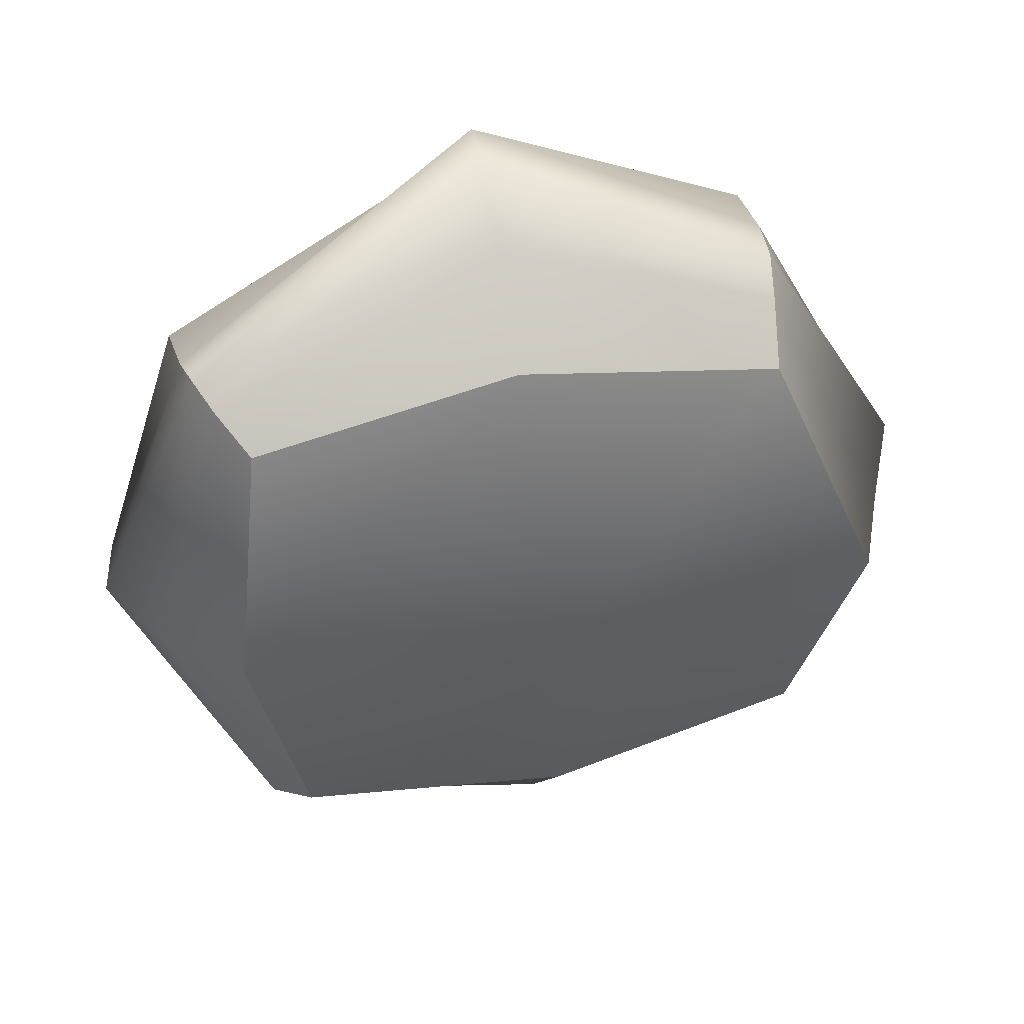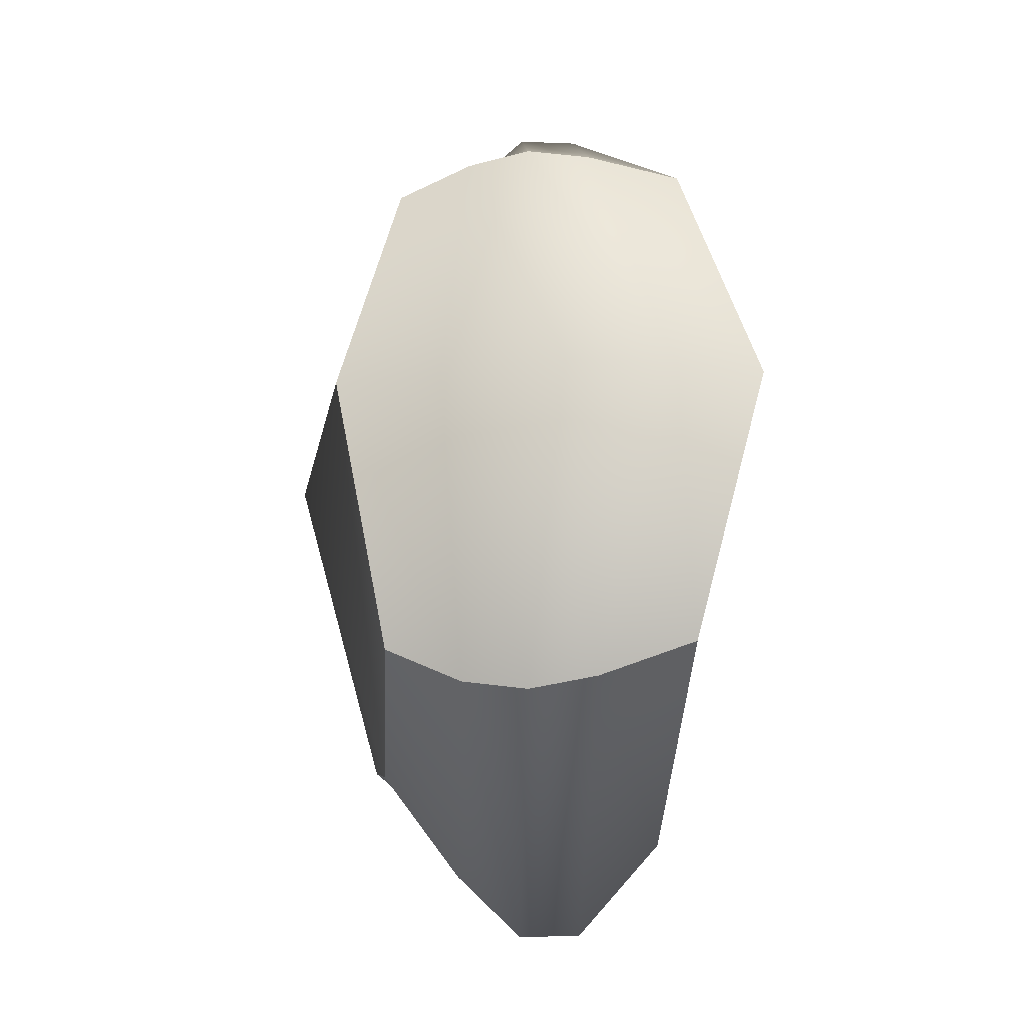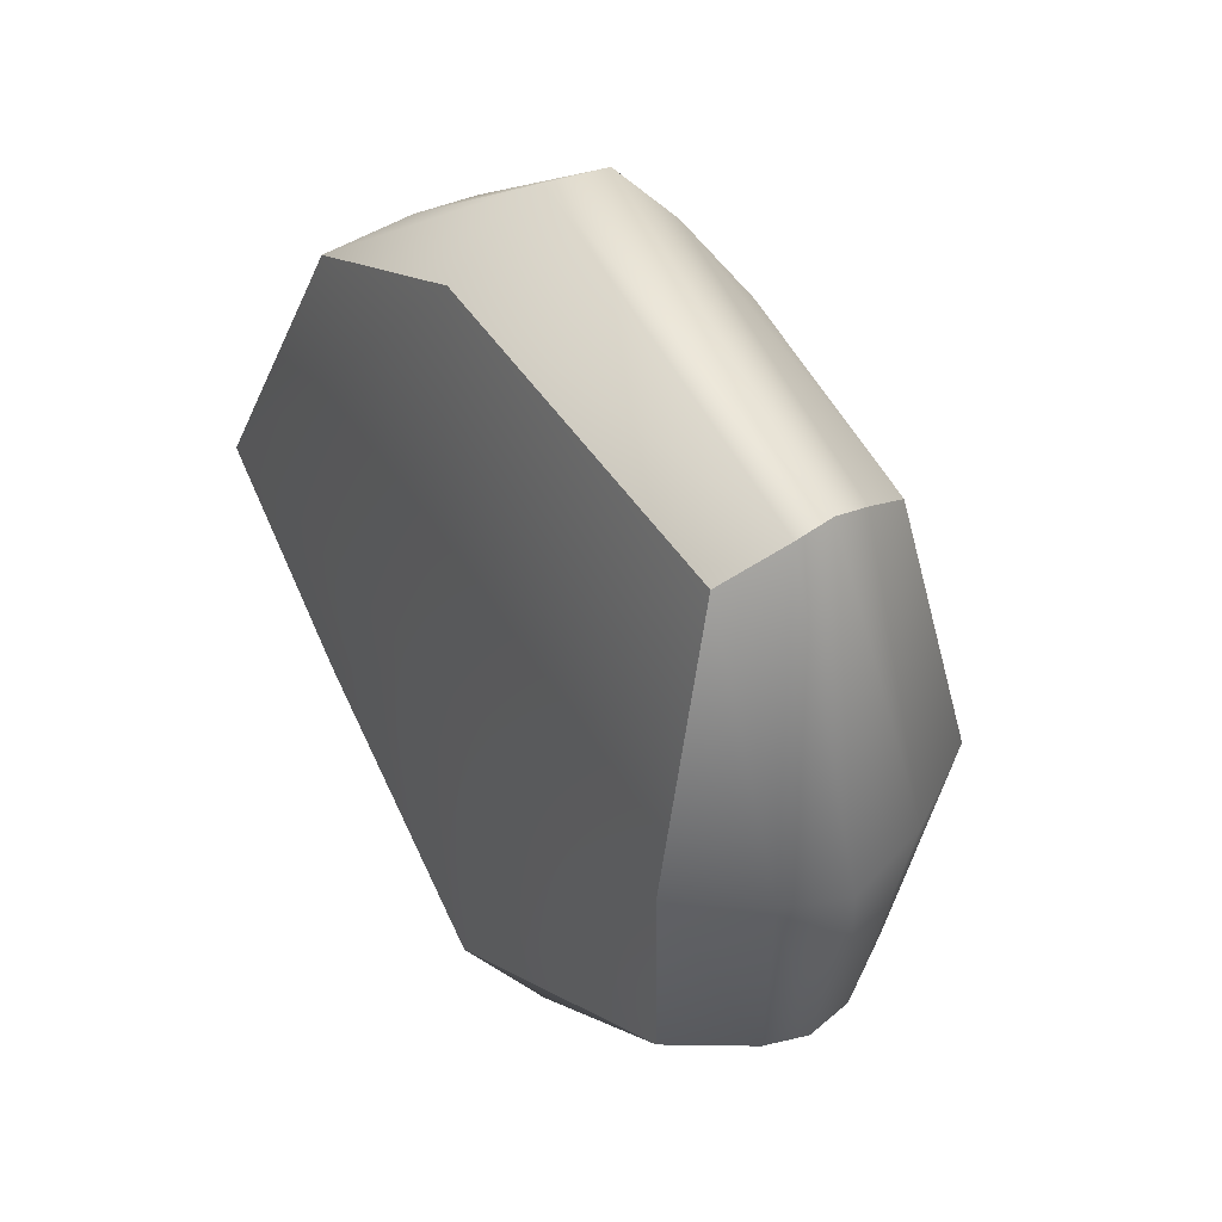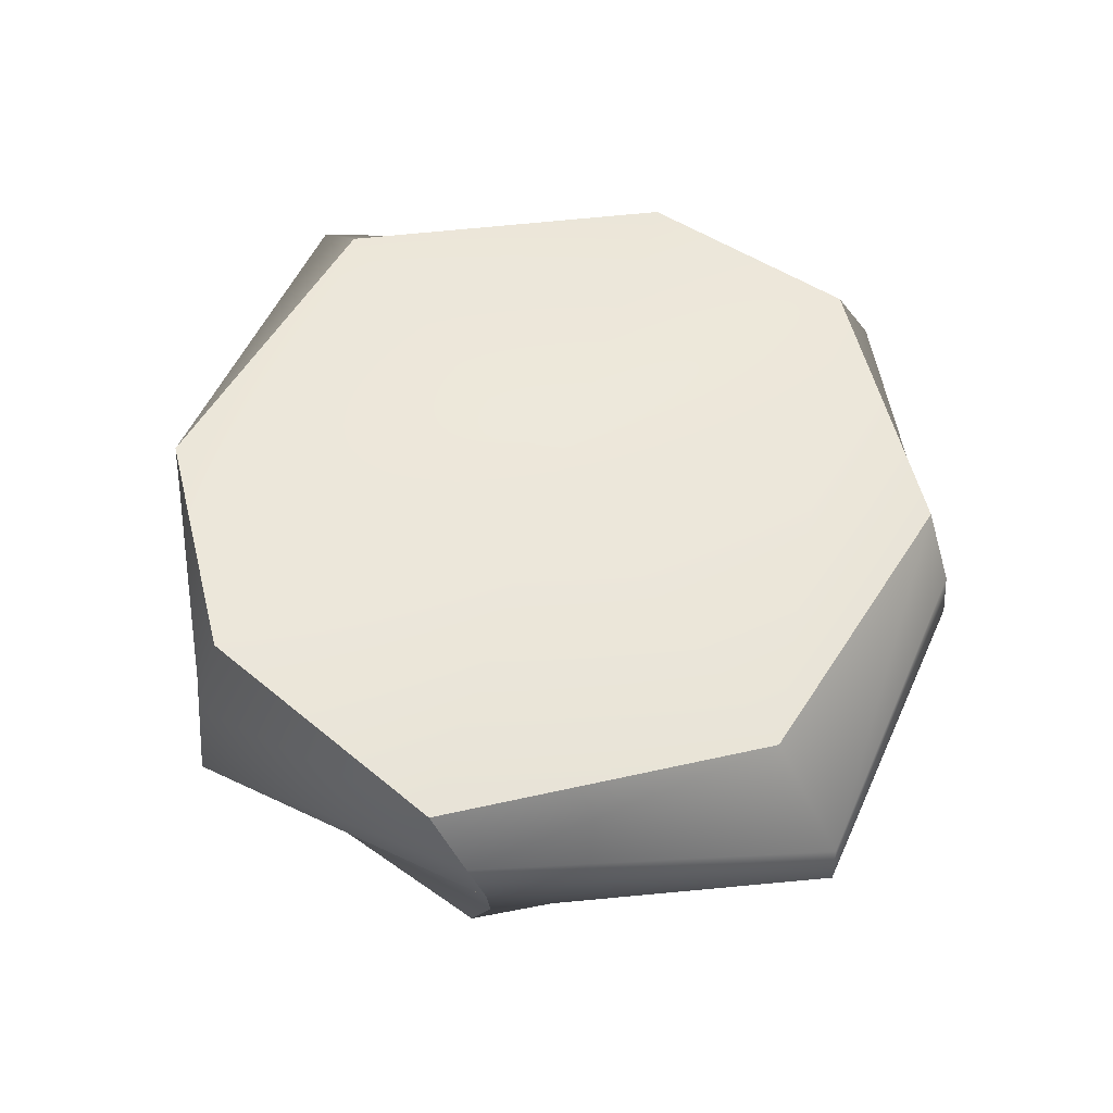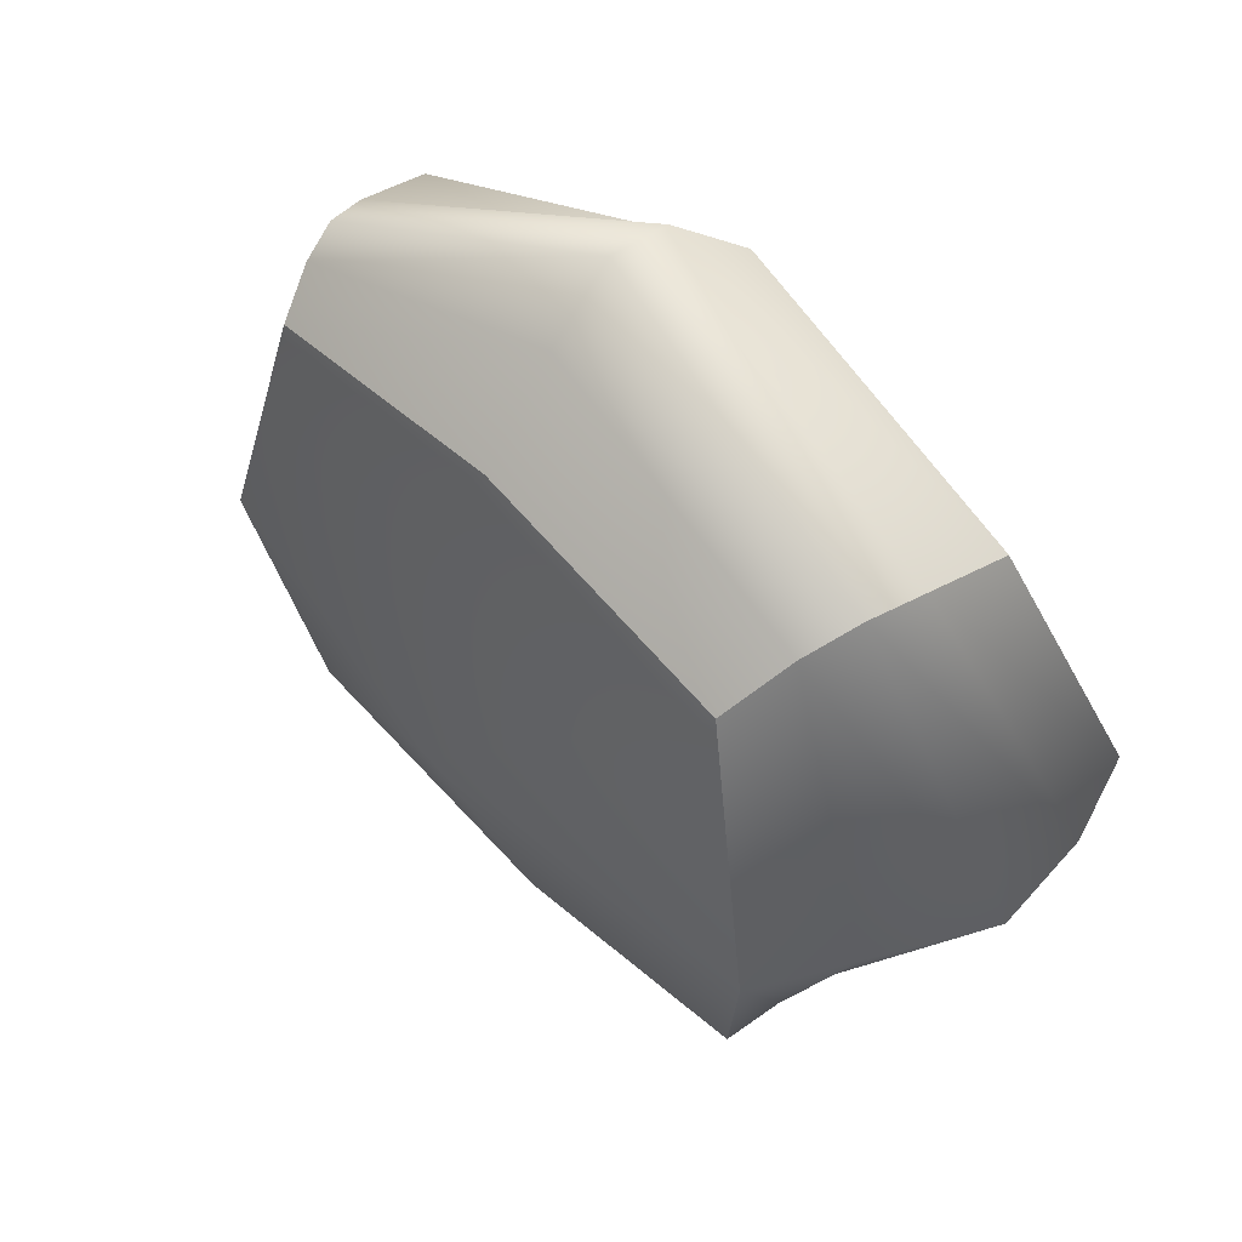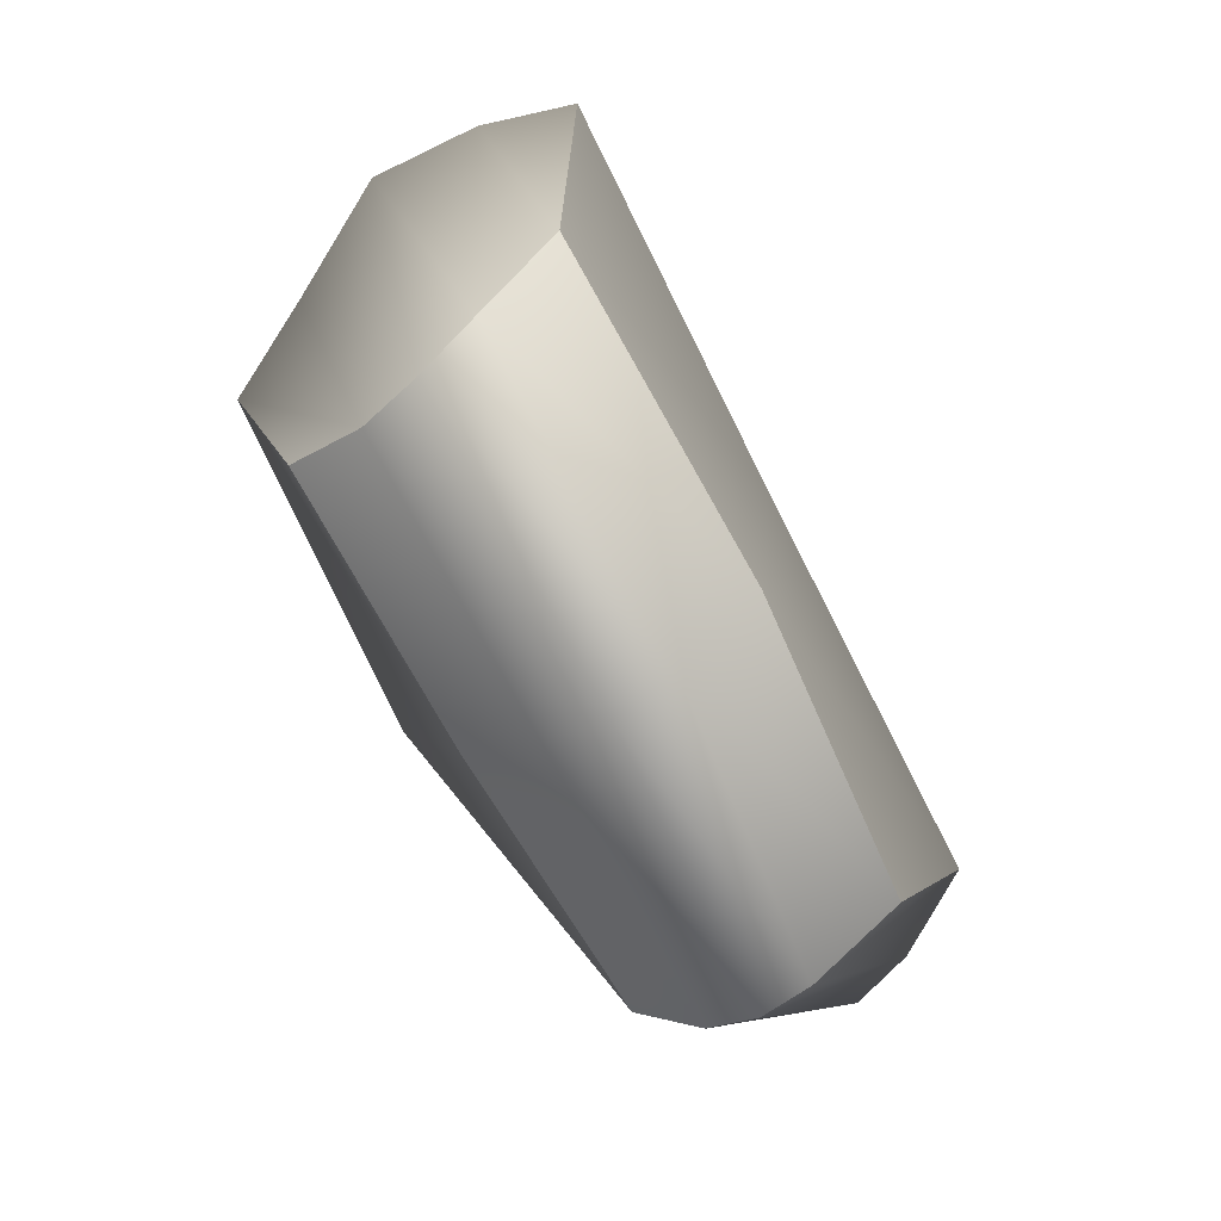
<metadata>
{"format":"obj","ext":"obj","renderer":"f3d","projection":"perspective","resolution":1024,"background":"white","views":[{"elev":44.2,"azim":-13.7,"up":"+Z"},{"elev":-18.5,"azim":88.5,"up":"+Z"},{"elev":35.3,"azim":-114.5,"up":"+Z"},{"elev":58.7,"azim":142.8,"up":"+Y"},{"elev":56.2,"azim":48.3,"up":"+Z"},{"elev":-78.1,"azim":123.2,"up":"+Z"}]}
</metadata>
<code>
g default
v -5.81 3.819 6.127
v -4.766 3.828 6.322
v -3.706 3.846 6.12
v -5.973 4.162 6.253
v -4.783 4.37 6.935
v -3.589 4.357 6.278
v -6.015 4.602 6.133
v -4.723 4.922 6.599
v -3.531 4.949 6.135
v -6.199 4.859 5.137
v -4.634 5.03 5.074
v -3.104 5.21 5.138
v -5.874 4.696 4.164
v -4.621 4.915 3.657
v -3.386 4.97 4.184
v -5.903 4.108 4.002
v -4.633 4.352 3.282
v -3.515 4.35 4.031
v -5.711 3.729 4.185
v -4.586 3.795 3.927
v -3.538 3.817 4.184
v -5.945 3.61 5.18
v -4.65 3.431 5.17
v -3.31 3.623 5.158
v -2.924 4.47 5.109
v -6.424 4.272 5.114
v -5.916 4.309 4.04
v -6.369 4.521 5.112
v -6.003 4.314 6.221
v -4.767 4.601 6.921
v -3.556 4.598 6.237
v -2.978 4.878 5.113
v -3.458 4.609 4.069
v -4.628 4.592 3.289
v -5.85 3.929 4.043
v -6.232 3.927 5.134
v -5.915 4.008 6.213
v -4.777 4.12 6.692
v -3.644 4.122 6.236
v -3.138 4.014 5.125
v -3.556 4.102 4.068
v -4.627 4.099 3.525
g rockwideround
f 37 38 5 4
f 38 39 6 5
f 29 30 8 7
f 30 31 9 8
f 7 8 11 10
f 8 9 12 11
f 10 11 14 13
f 11 12 15 14
f 13 14 34 27
f 14 15 33 34
f 16 17 42 35
f 17 18 41 42
f 19 20 23 22
f 20 21 24 23
f 22 23 2 1
f 23 24 3 2
f 40 41 18 25
f 39 40 25 6
f 32 33 15 12
f 31 32 12 9
f 35 36 26 16
f 36 37 4 26
f 27 28 10 13
f 28 29 7 10
f 16 26 28 27
f 26 4 29 28
f 4 5 30 29
f 5 6 31 30
f 6 25 32 31
f 25 18 33 32
f 34 33 18 17
f 27 34 17 16
f 19 22 36 35
f 22 1 37 36
f 1 2 38 37
f 2 3 39 38
f 3 24 40 39
f 24 21 41 40
f 42 41 21 20
f 35 42 20 19

</code>
